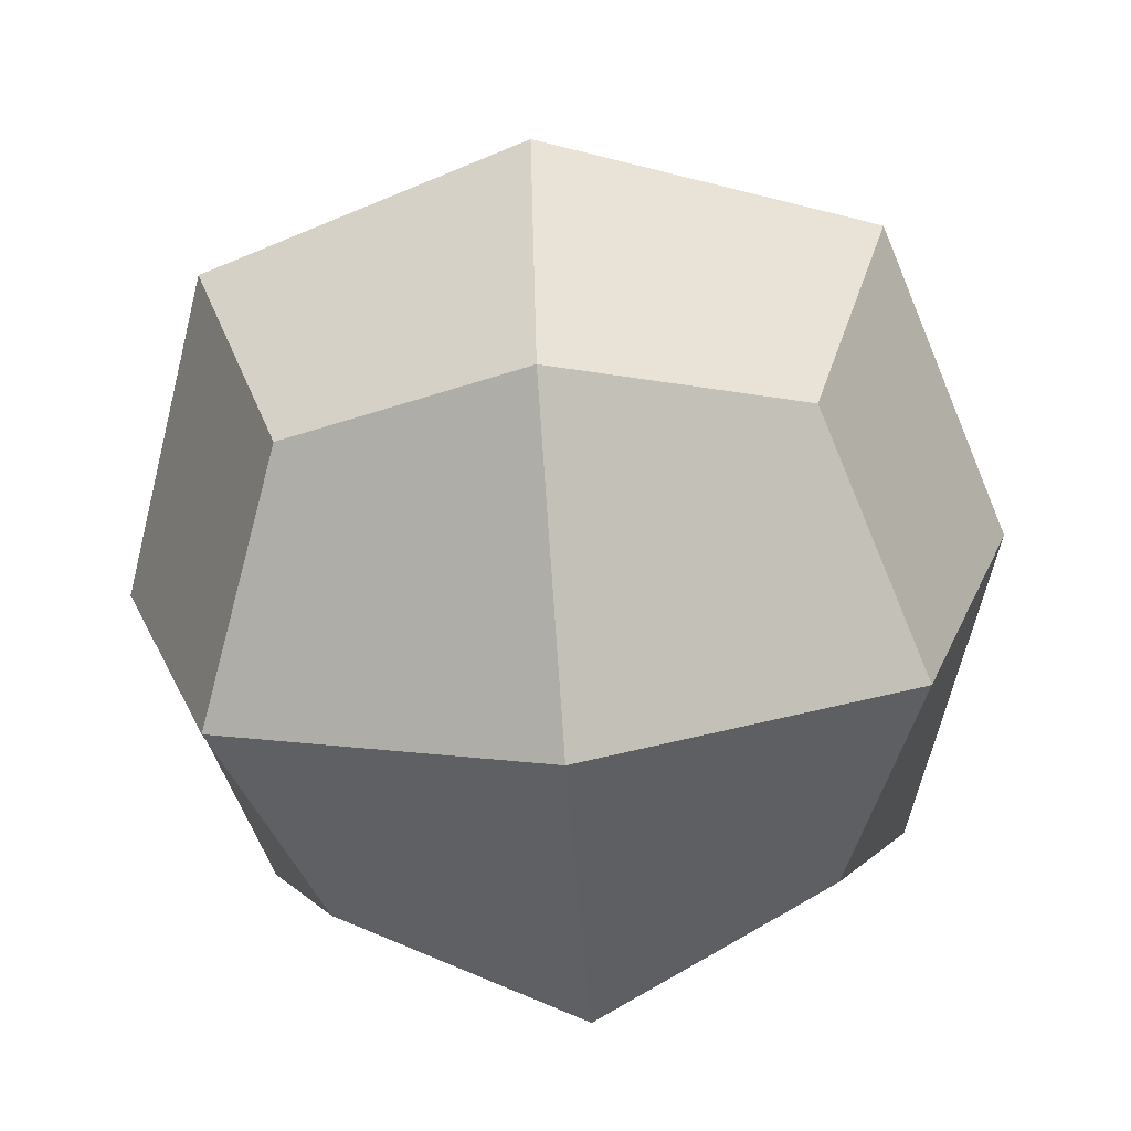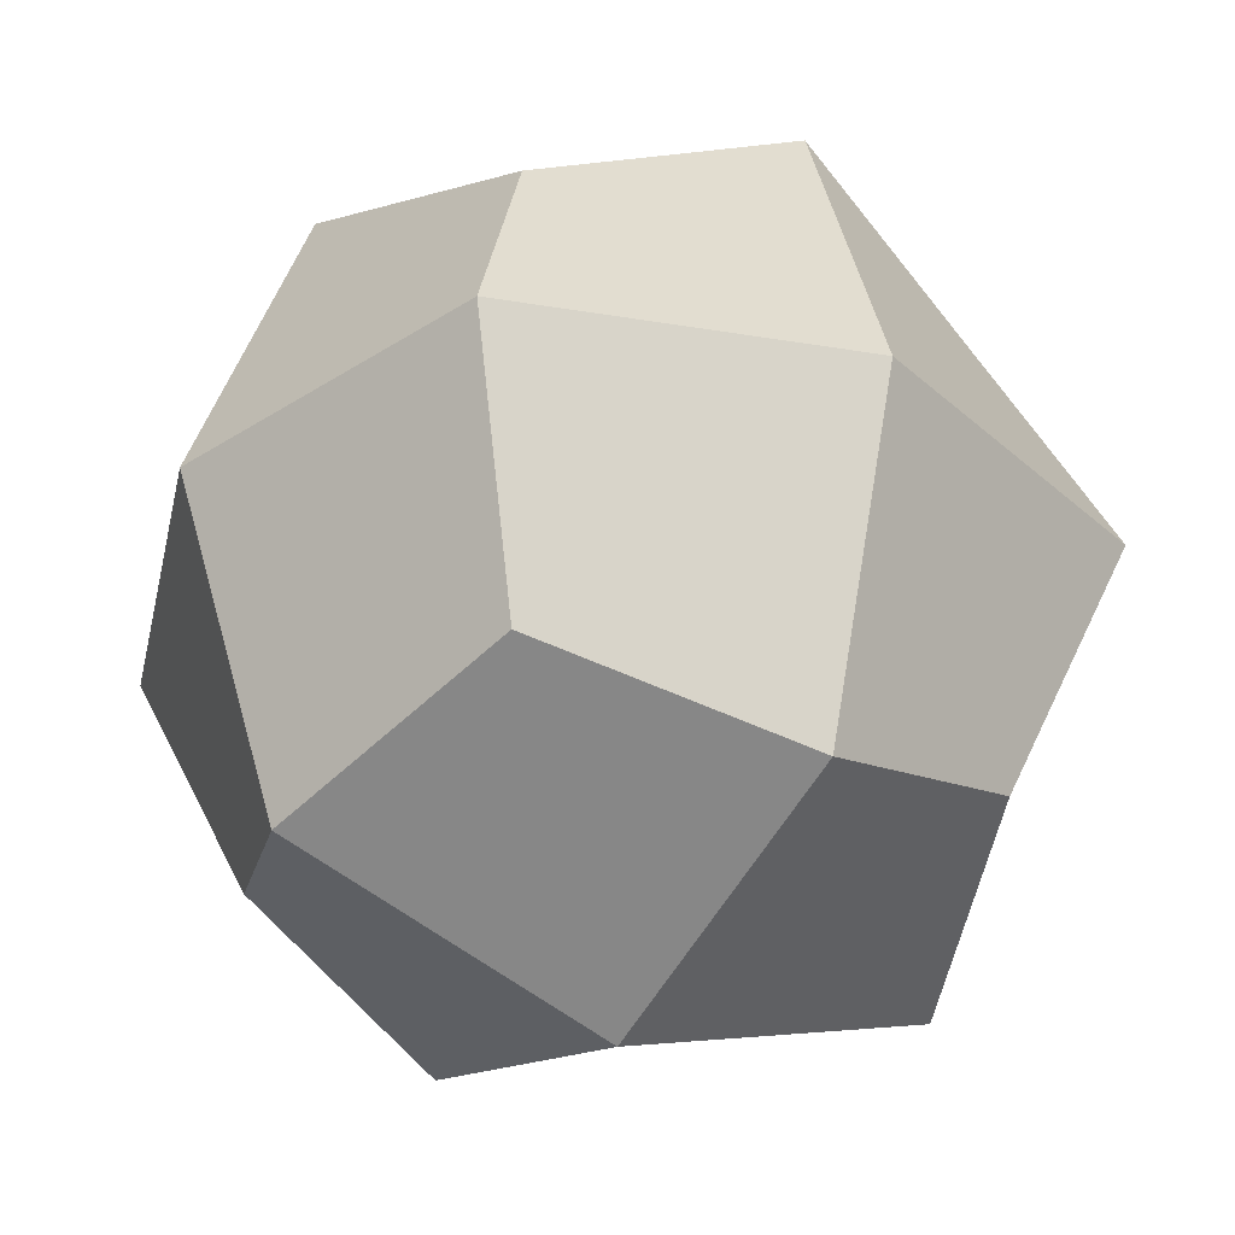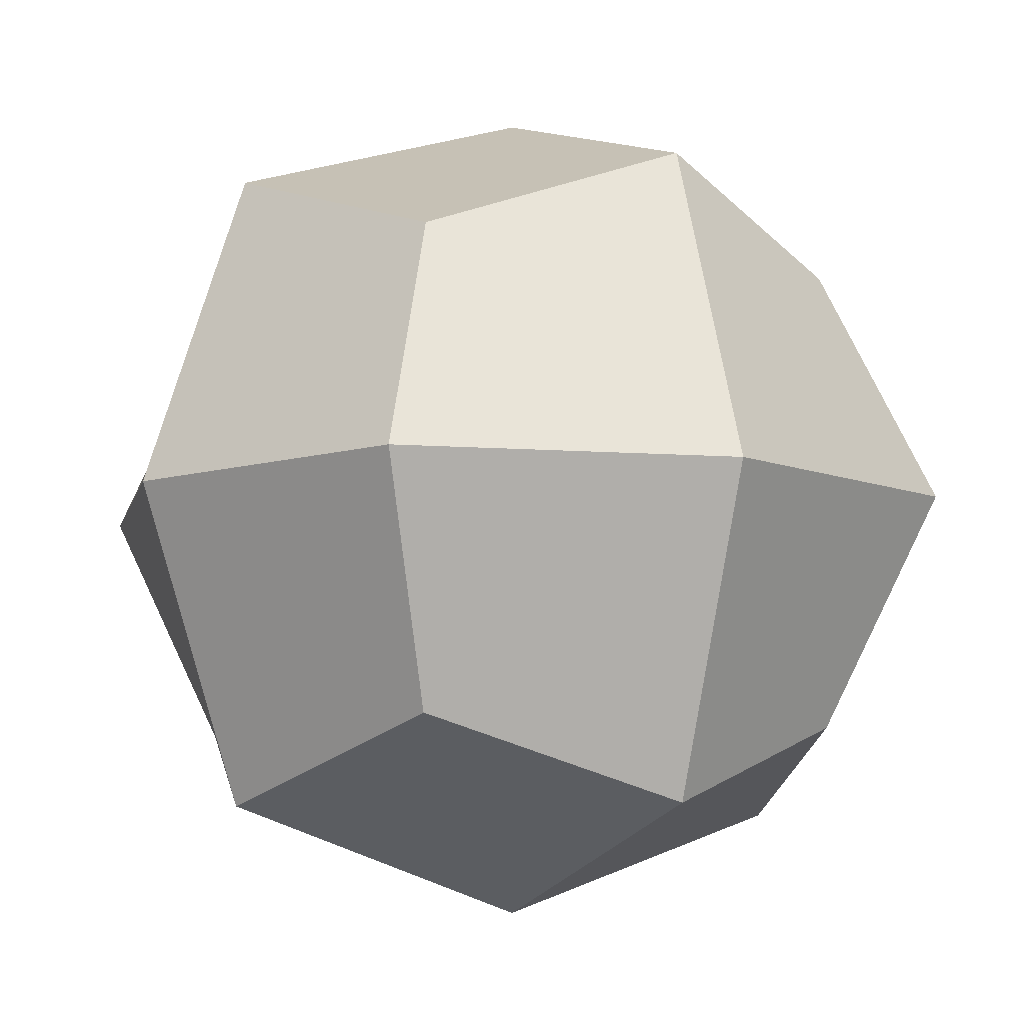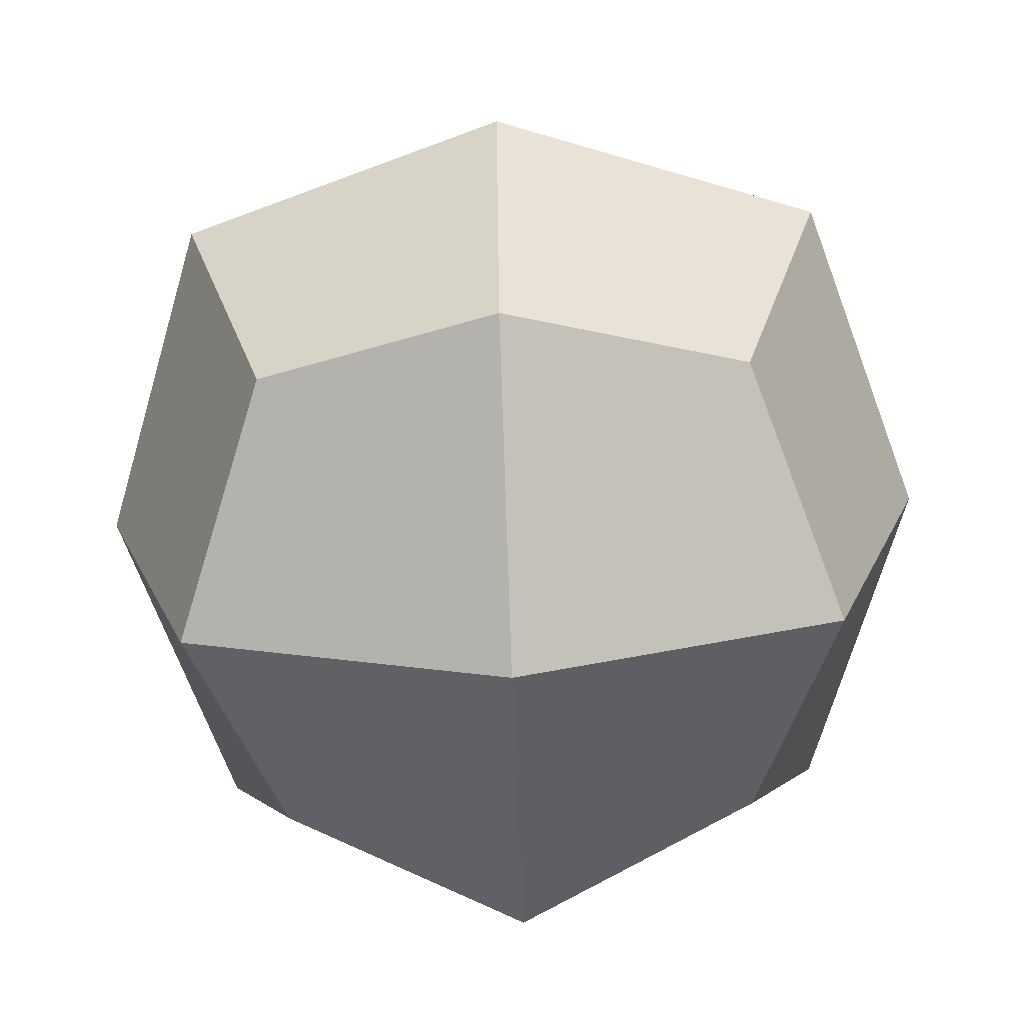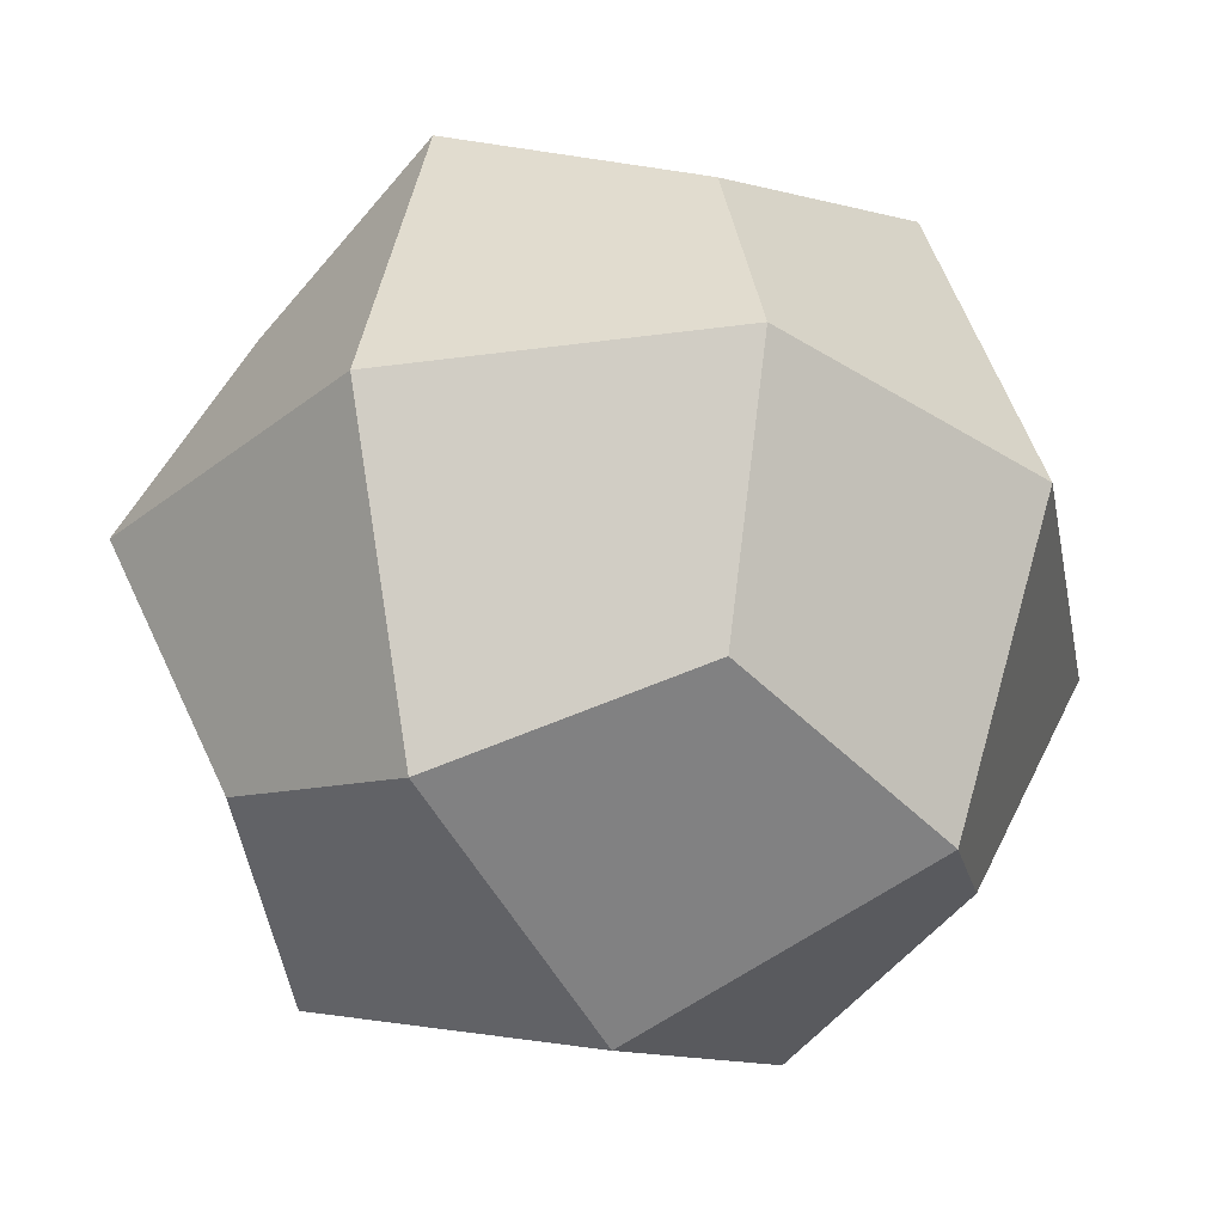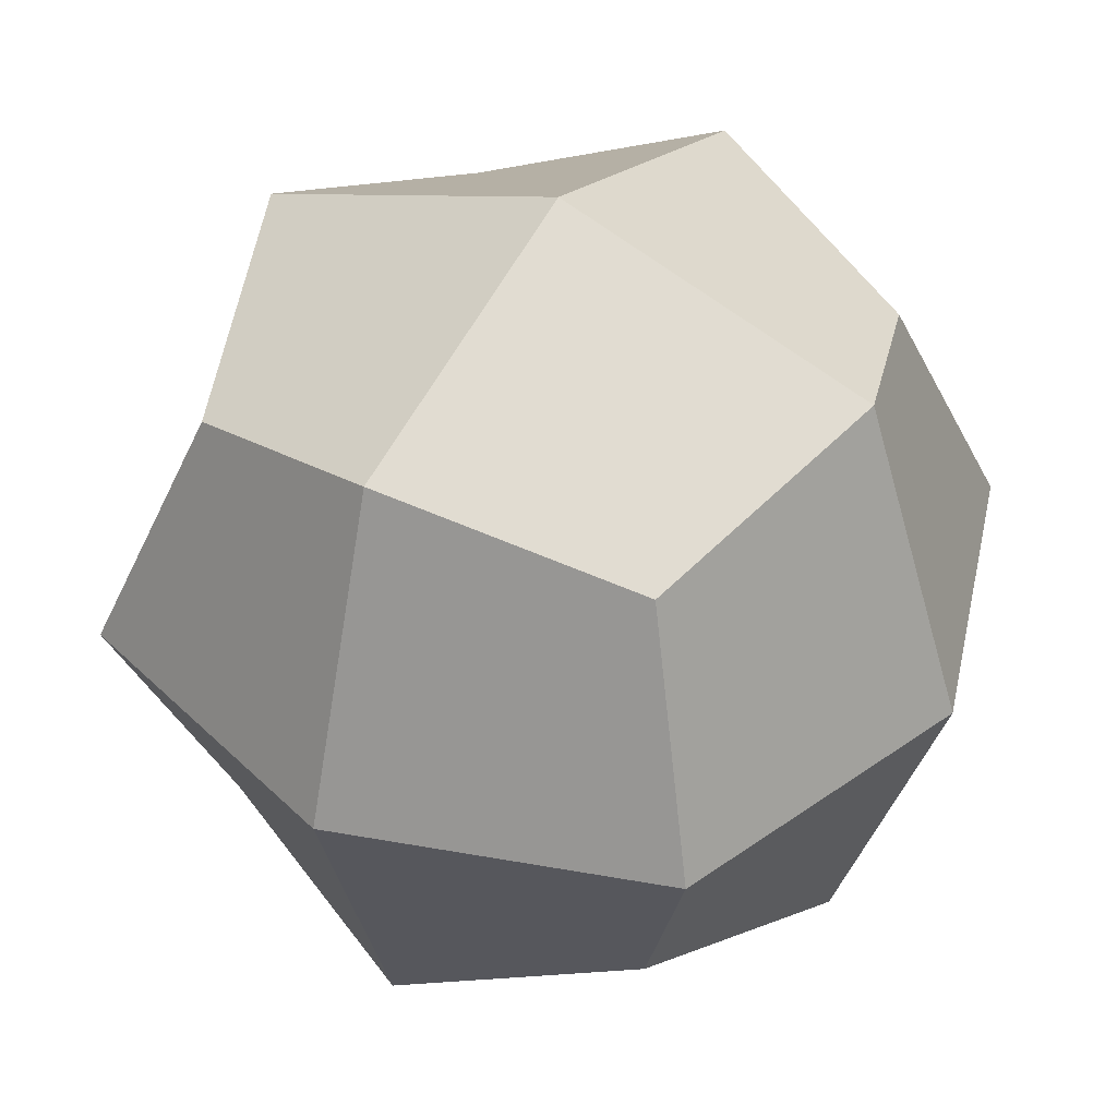
<metadata>
{"format":"obj","ext":"obj","renderer":"f3d","projection":"perspective","resolution":1024,"background":"white","views":[{"elev":-66.8,"azim":-175.7,"up":"+Z"},{"elev":-34.8,"azim":-121.0,"up":"+Z"},{"elev":-8.1,"azim":-30.6,"up":"+Z"},{"elev":-68.9,"azim":-177.9,"up":"+Y"},{"elev":-31.4,"azim":-150.6,"up":"+Y"},{"elev":41.1,"azim":120.8,"up":"+Z"}]}
</metadata>
<code>
o cube
v 0.5 -0 0.5
v 0.875 0.125 0.5
v 0.7778 0.2222 0.7778
v 0.5 0.125 0.875
v 0.875 0.5 0.875
v 0.5 0.5 1
v 1 0.5 0.5
v 0.5 0.5 0
v 0.5 0.875 0.125
v 0.7778 0.7778 0.2222
v 0.875 0.5 0.125
v 0.875 0.875 0.5
v 0.5 1 0.5
v 0.125 0.5 0.125
v 0.2222 0.7778 0.2222
v 0 0.5 0.5
v 0.125 0.875 0.5
v 0.2222 0.2222 0.2222
v 0.5 0.125 0.125
v 0.125 0.125 0.5
v 0.7778 0.2222 0.2222
v 0.2222 0.2222 0.7778
v 0.125 0.5 0.875
v 0.7778 0.7778 0.7778
v 0.5 0.875 0.875
v 0.2222 0.7778 0.7778
f 1 3 4
f 3 6 4
f 7 3 2
f 8 10 11
f 10 7 11
f 13 10 9
f 15 8 14
f 16 15 14
f 15 13 9
f 18 8 19
f 18 16 14
f 18 1 20
f 8 21 19
f 21 1 19
f 21 7 2
f 22 16 20
f 1 22 20
f 22 6 23
f 6 24 25
f 7 24 5
f 13 24 12
f 16 26 17
f 6 26 23
f 26 13 17
f 1 2 3
f 3 5 6
f 7 5 3
f 8 9 10
f 10 12 7
f 13 12 10
f 15 9 8
f 16 17 15
f 15 17 13
f 18 14 8
f 18 20 16
f 18 19 1
f 8 11 21
f 21 2 1
f 21 11 7
f 22 23 16
f 1 4 22
f 22 4 6
f 6 5 24
f 7 12 24
f 13 25 24
f 16 23 26
f 6 25 26
f 26 25 13

</code>
